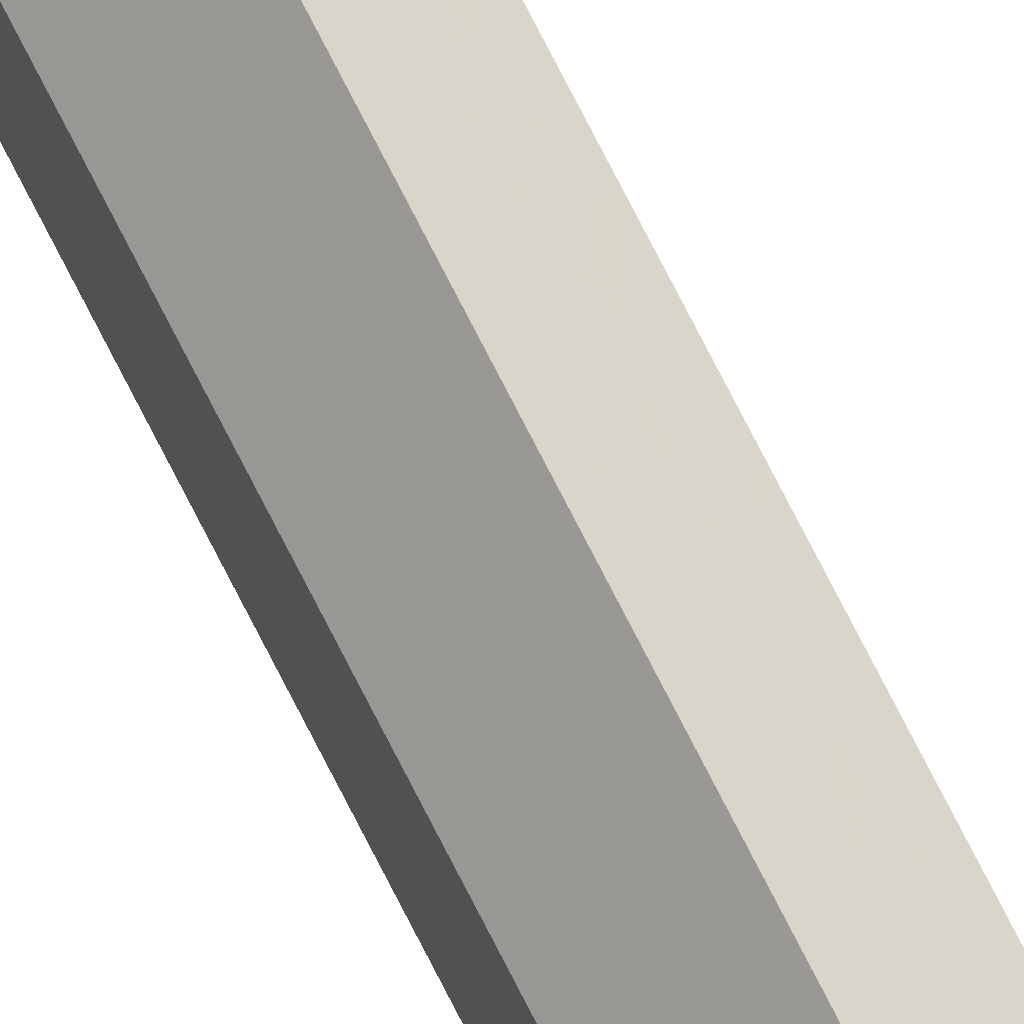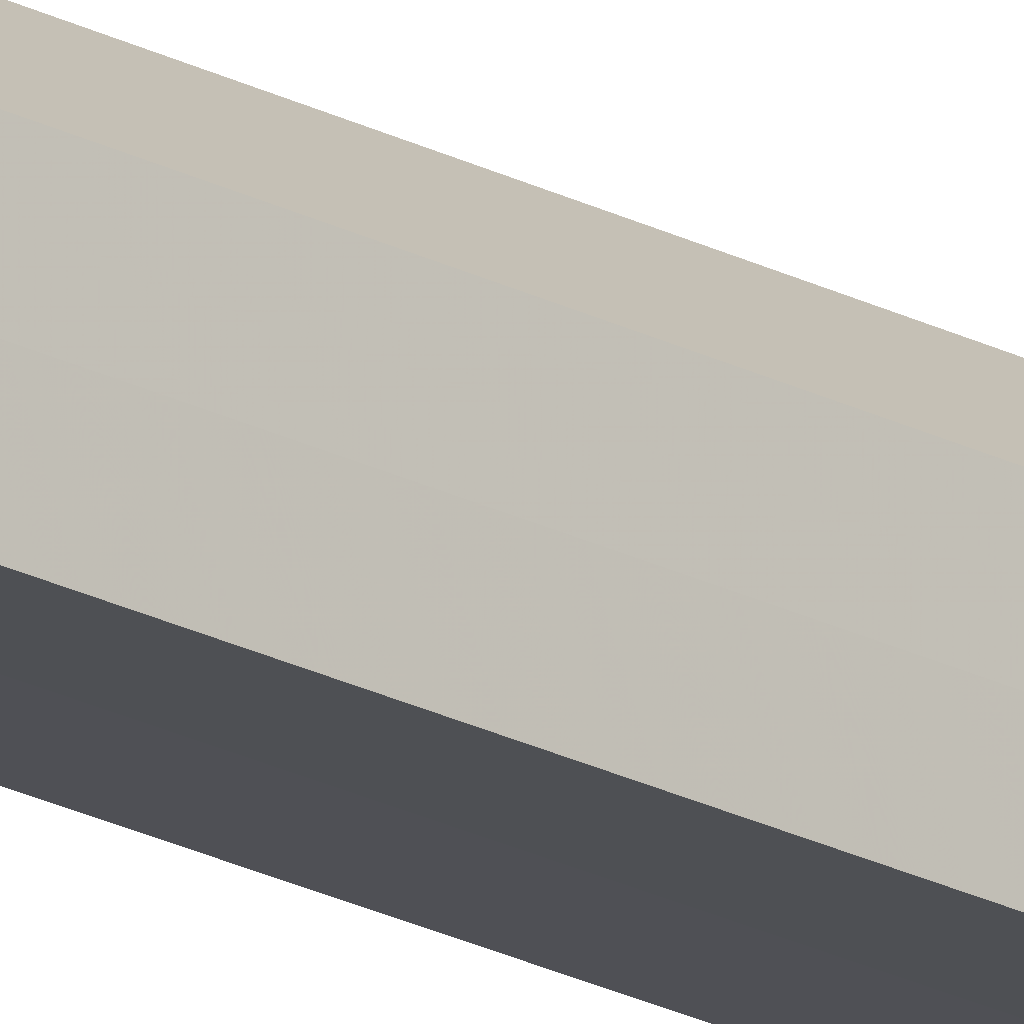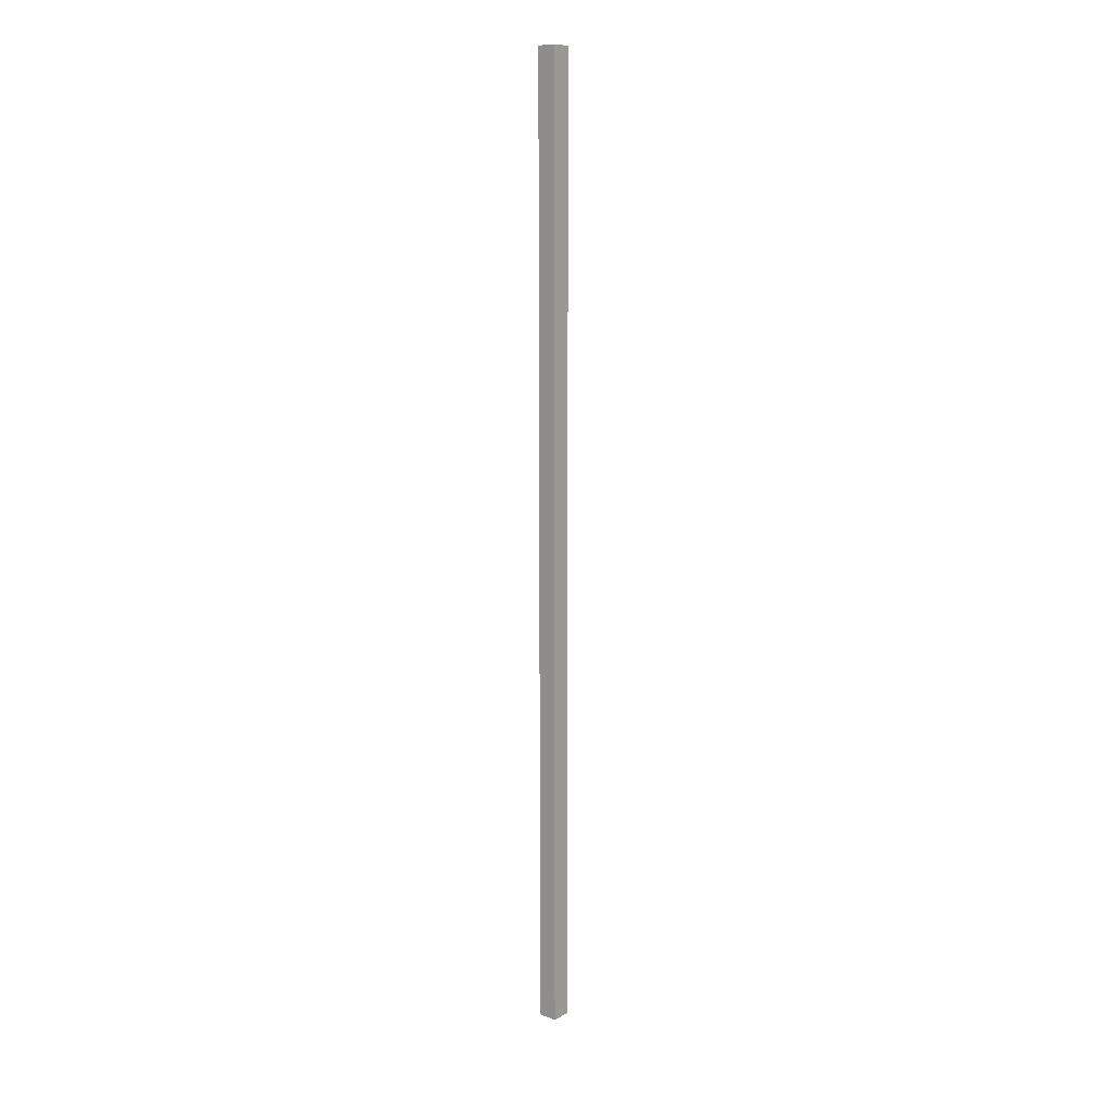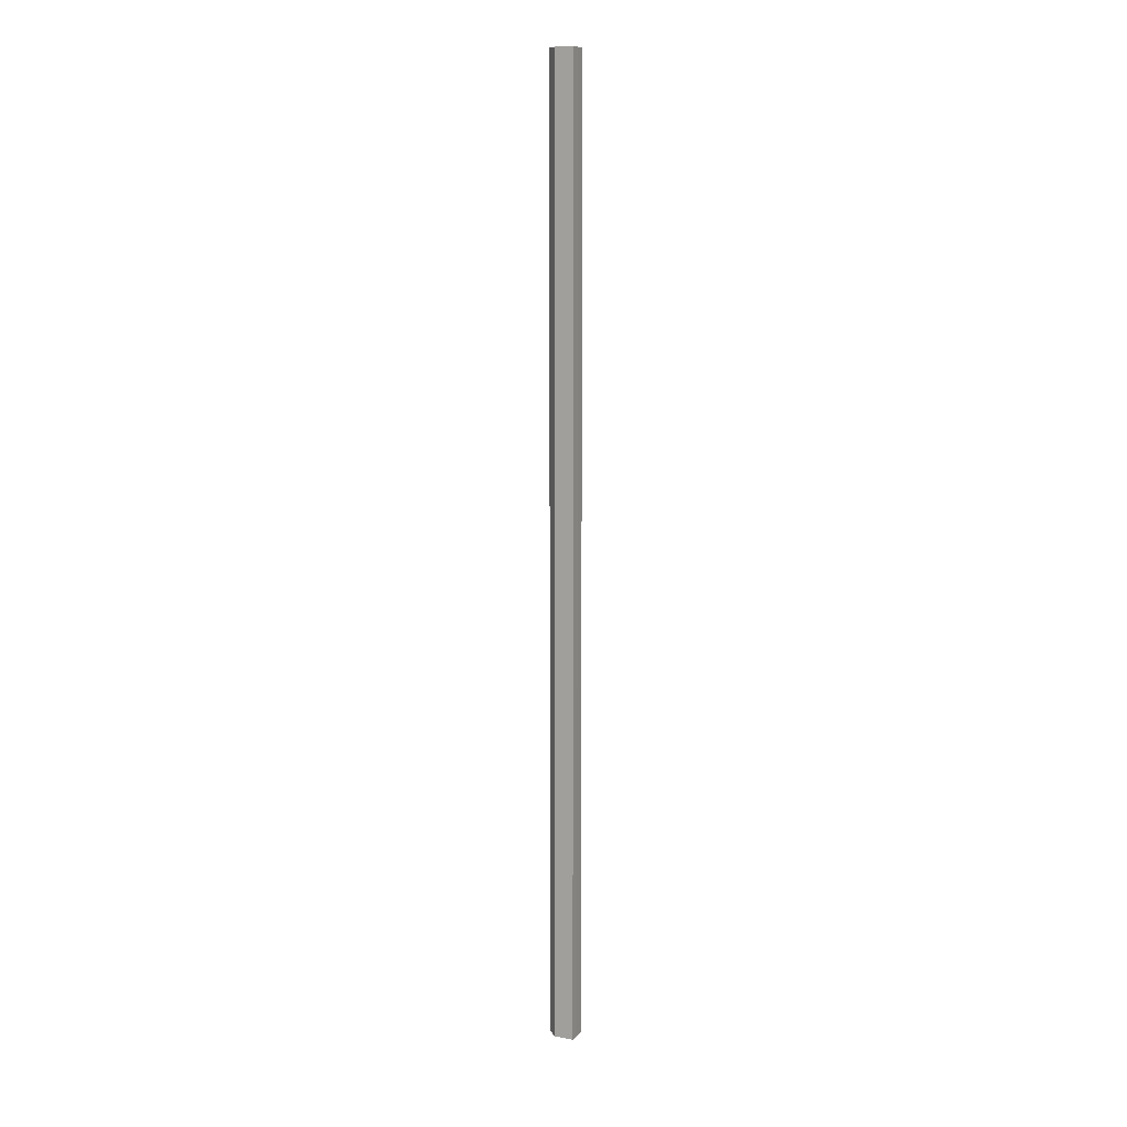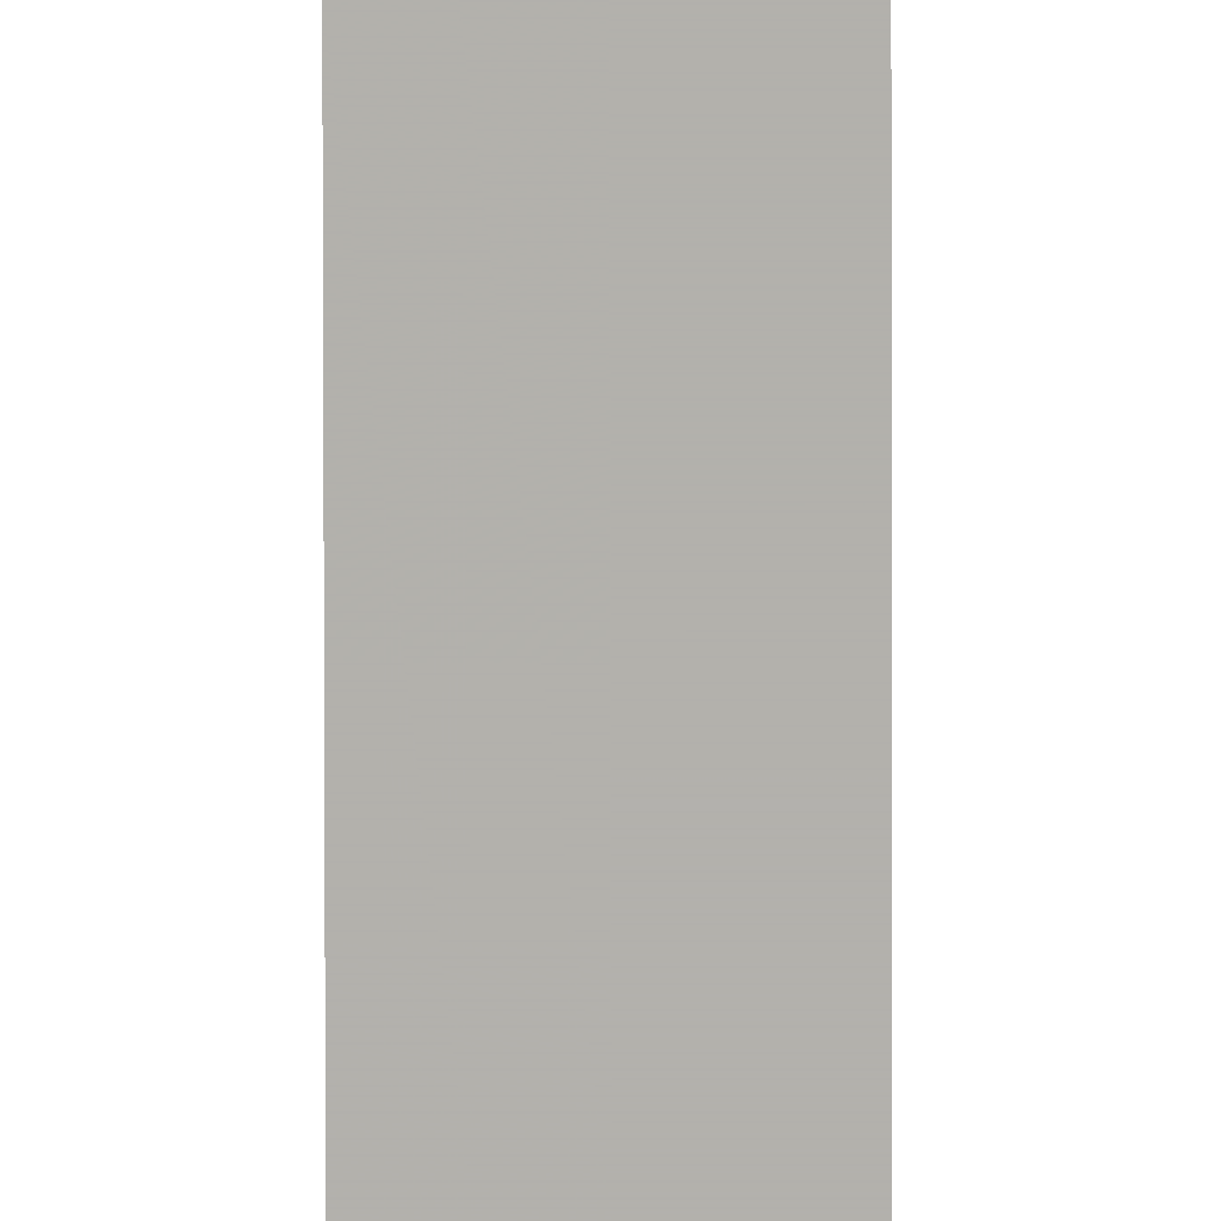
<metadata>
{"format":"obj","ext":"obj","renderer":"f3d","projection":"perspective","resolution":1024,"background":"white","views":[{"elev":71.9,"azim":-26.6,"up":"+Y"},{"elev":-19.0,"azim":-136.6,"up":"+Y"},{"elev":12.8,"azim":39.2,"up":"+Z"},{"elev":10.4,"azim":-65.2,"up":"+Z"},{"elev":-79.0,"azim":0.1,"up":"+Y"}]}
</metadata>
<code>
o 6268
v 2172 1894 13.62
v 2172 1894 13.62
v 2172 1894 14.61
v 2172 1894 13.62
v 2172 1894 14.61
v 2172 1894 13.62
v 2172 1894 14.61
v 2172 1894 13.62
v 2172 1894 14.61
v 2172 1894 13.62
v 2172 1894 13.62
v 2172 1894 13.62
v 2172 1894 13.62
v 2172 1894 13.62
v 2172 1894 13.62
v 2172 1894 13.62
v 2172 1894 13.62
v 2172 1894 14.61
v 2172 1894 14.61
v 2172 1894 14.61
v 2172 1894 13.62
v 2172 1894 14.61
v 2172 1894 14.61
v 2172 1894 14.61
v 2172 1894 13.62
v 2172 1894 14.61
v 2172 1894 13.62
v 2172 1894 13.62
v 2172 1894 13.62
v 2172 1894 14.61
v 2172 1894 13.62
v 2172 1894 13.62
v 2172 1894 14.61
v 2172 1894 13.62
v 2172 1894 14.61
v 2172 1894 13.62
v 2172 1894 13.62
v 2172 1894 13.62
v 2172 1894 14.61
v 2172 1894 13.62
v 2172 1894 14.61
v 2172 1894 14.61
v 2172 1894 14.61
v 2172 1894 14.61
v 2172 1894 14.61
v 2172 1894 14.61
v 2172 1894 14.61
v 2172 1894 14.61
v 2172 1894 14.61
v 2172 1894 14.61
f 1 2 3
f 4 1 5
f 5 6 7
f 7 8 9
f 10 8 11
f 10 12 8
f 10 13 12
f 10 11 14
f 10 15 13
f 10 14 16
f 10 16 17
f 10 17 15
f 18 14 19
f 20 21 18
f 22 15 23
f 24 25 20
f 26 27 22
f 28 29 24
f 30 31 26
f 29 32 33
f 32 34 35
f 36 37 30
f 37 38 39
f 38 40 41
f 42 43 44
f 42 45 43
f 42 44 46
f 42 47 45
f 42 46 48
f 42 49 47
f 42 48 50
f 42 50 49

</code>
